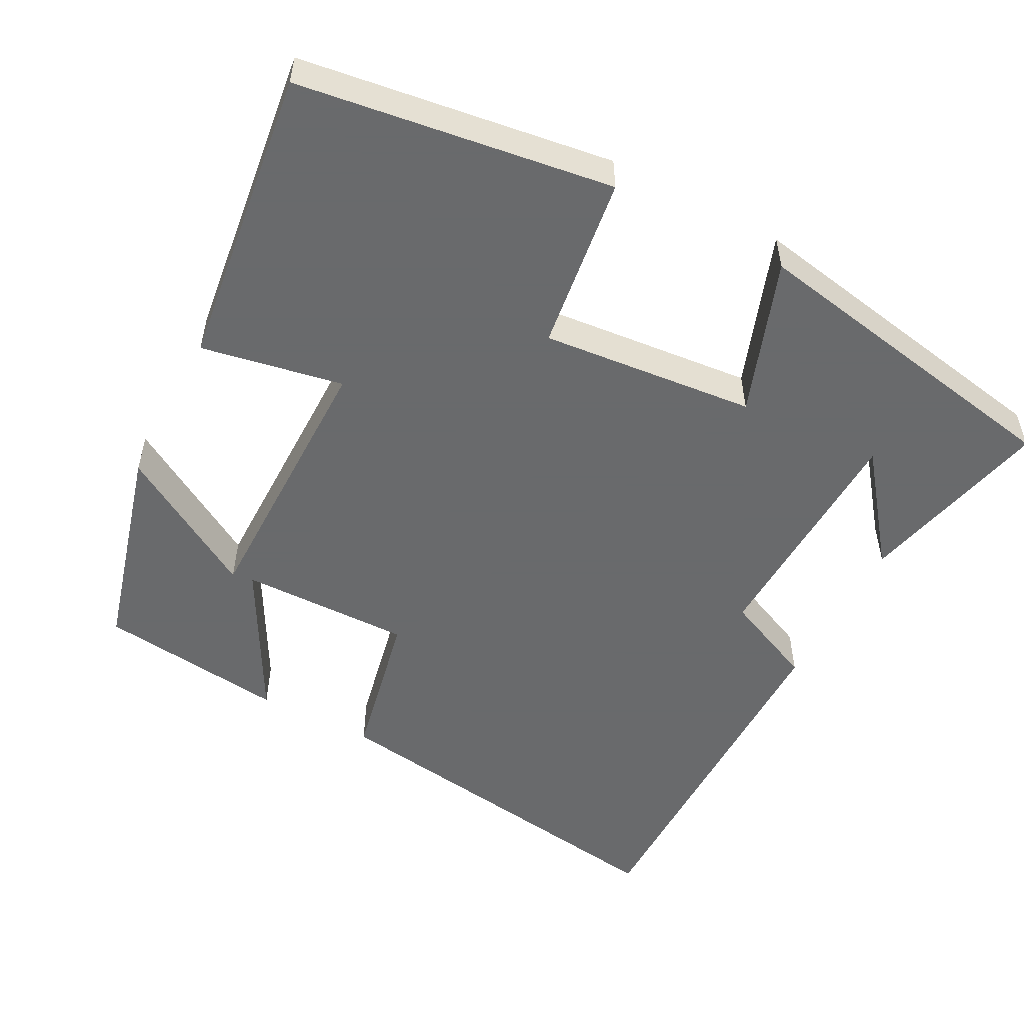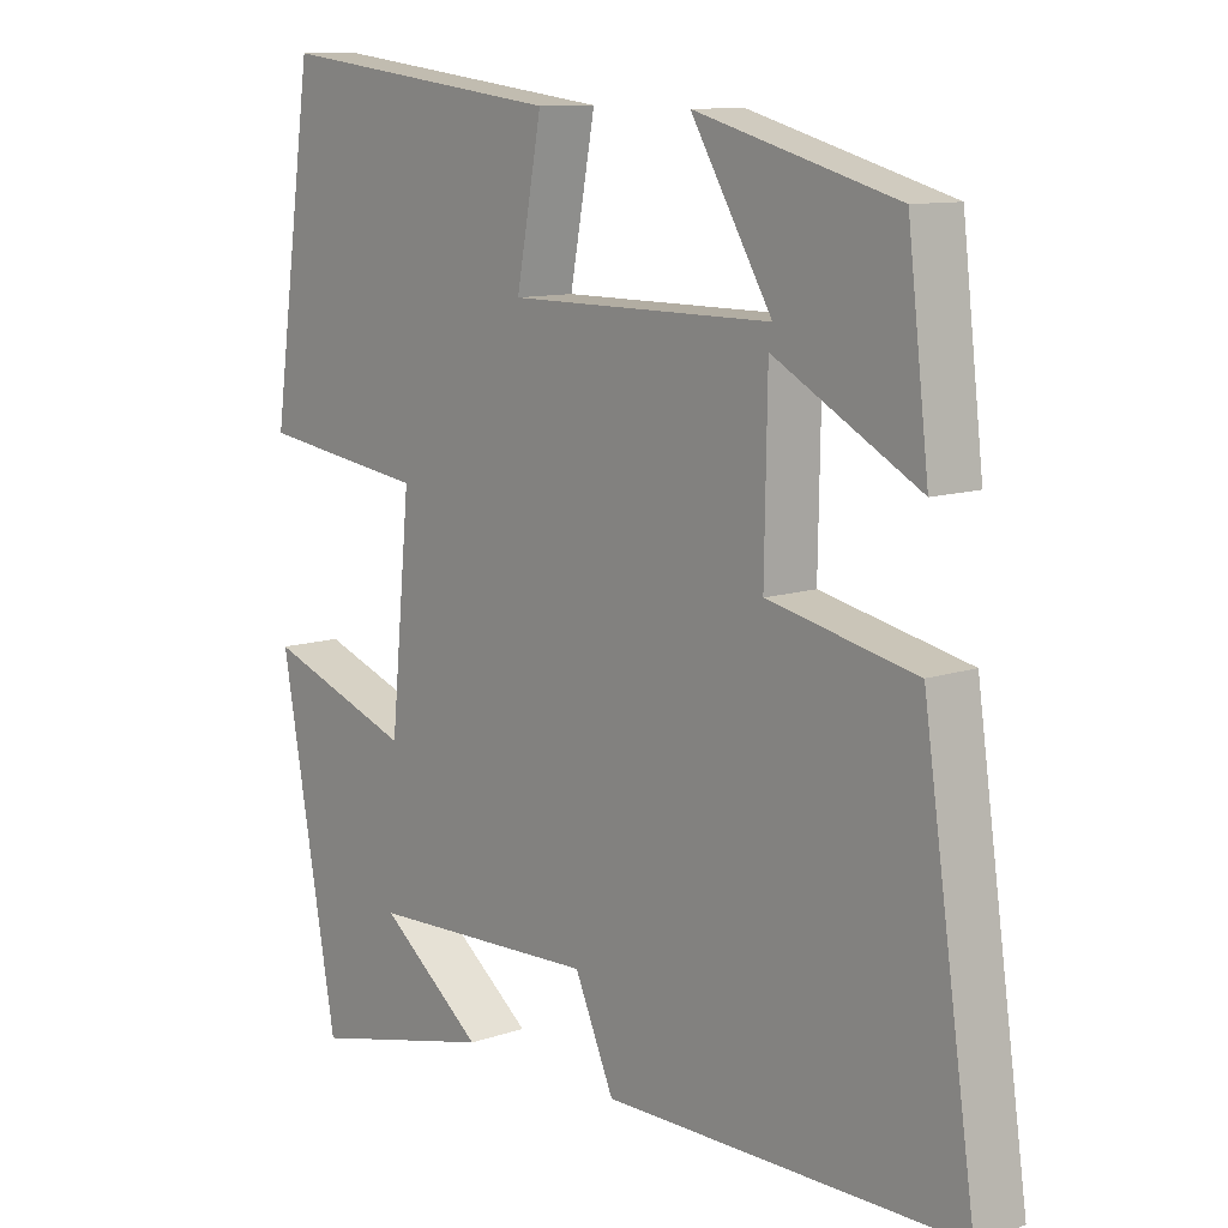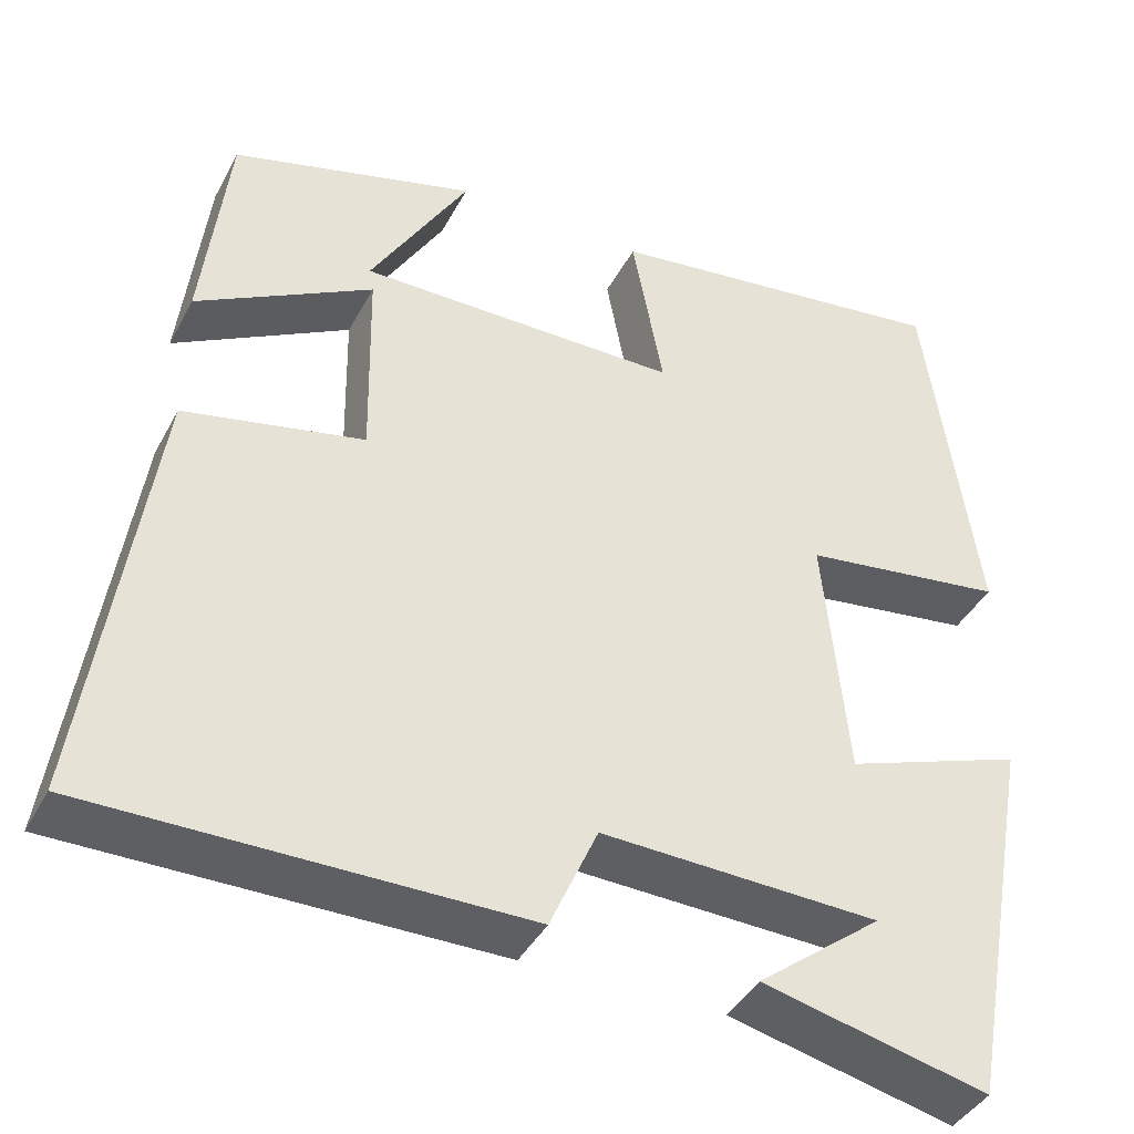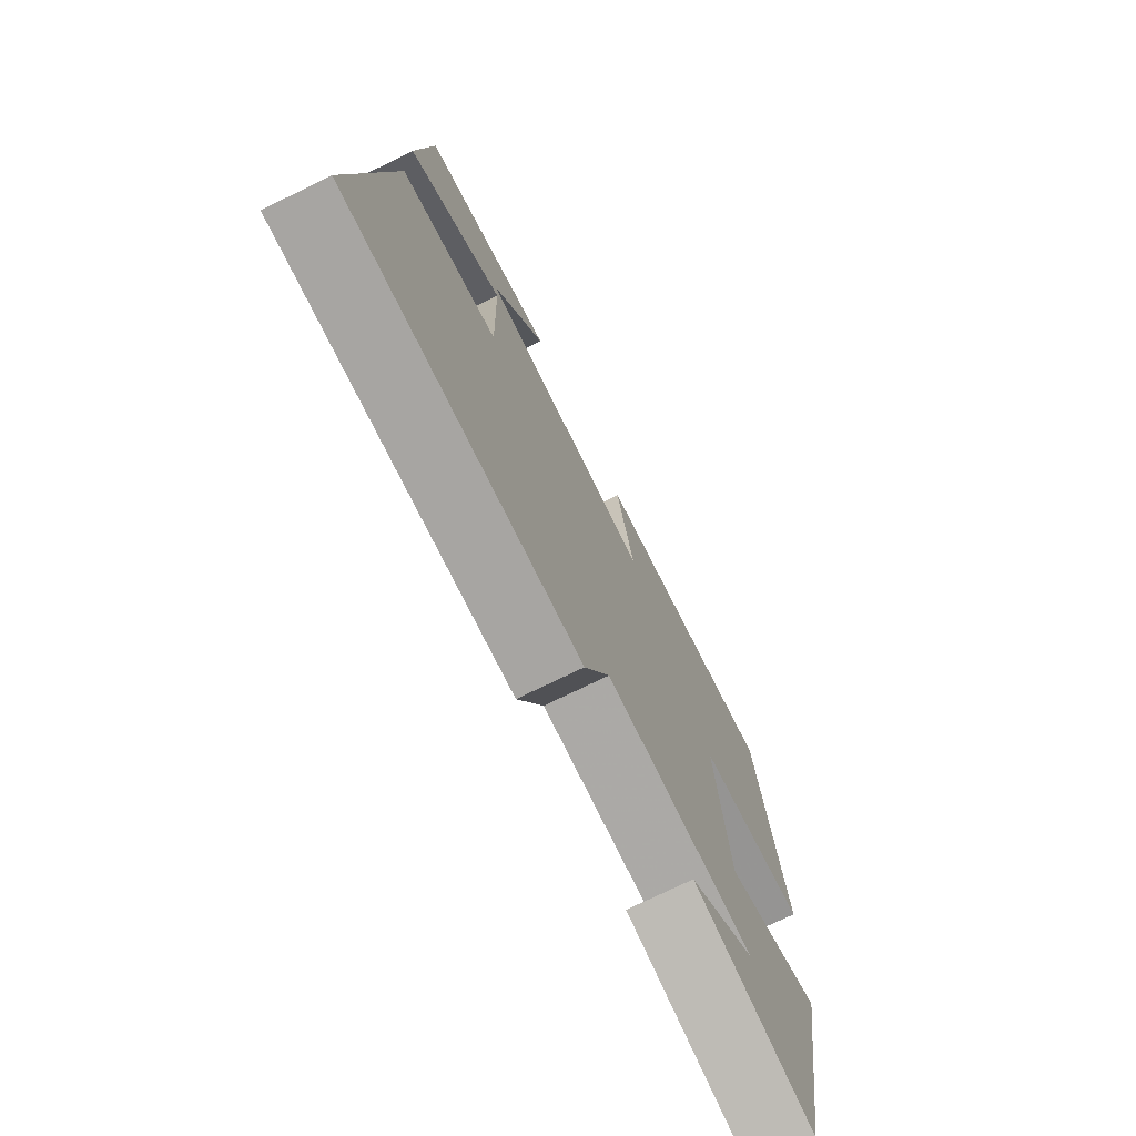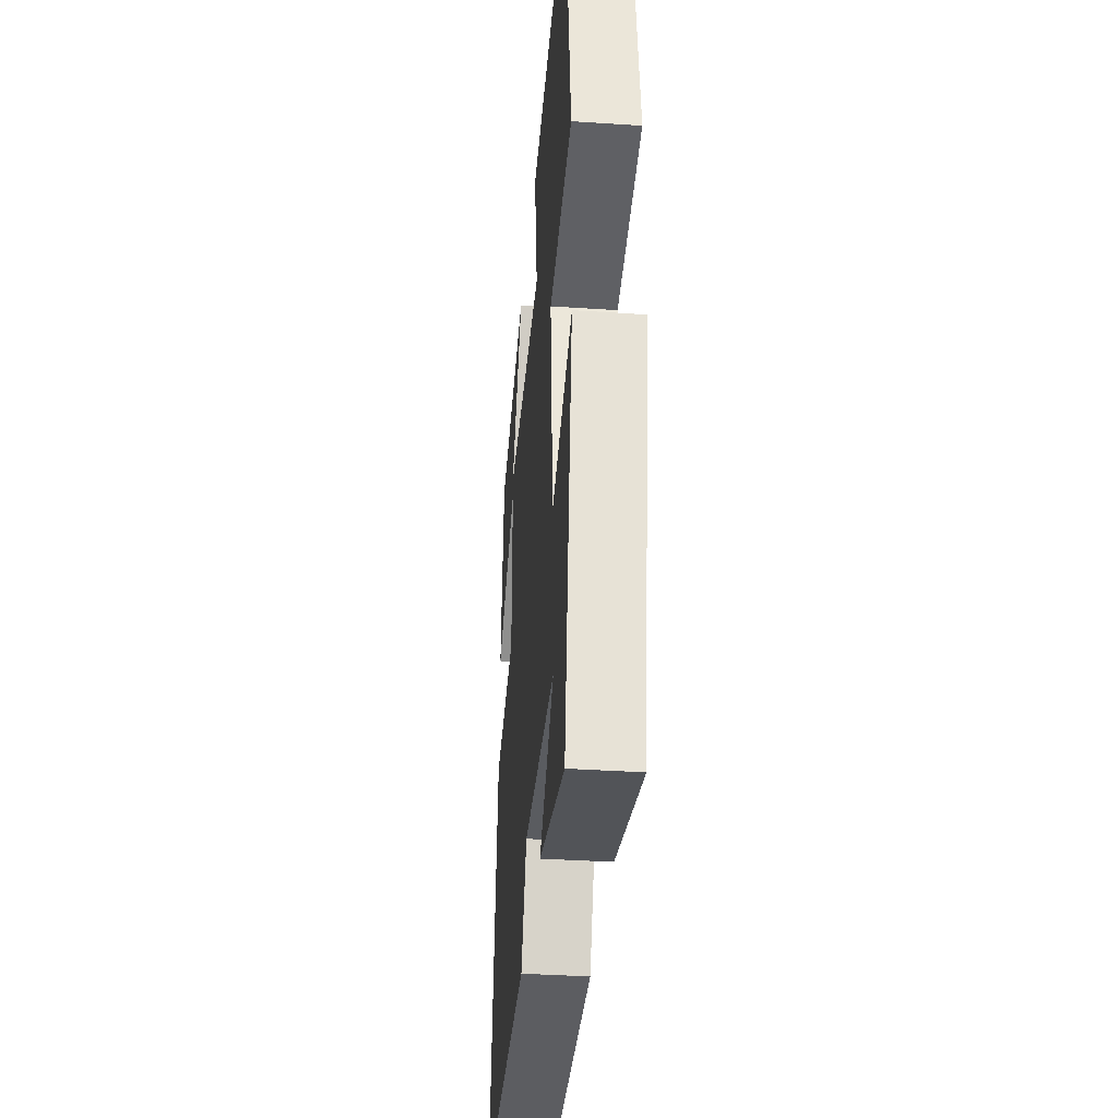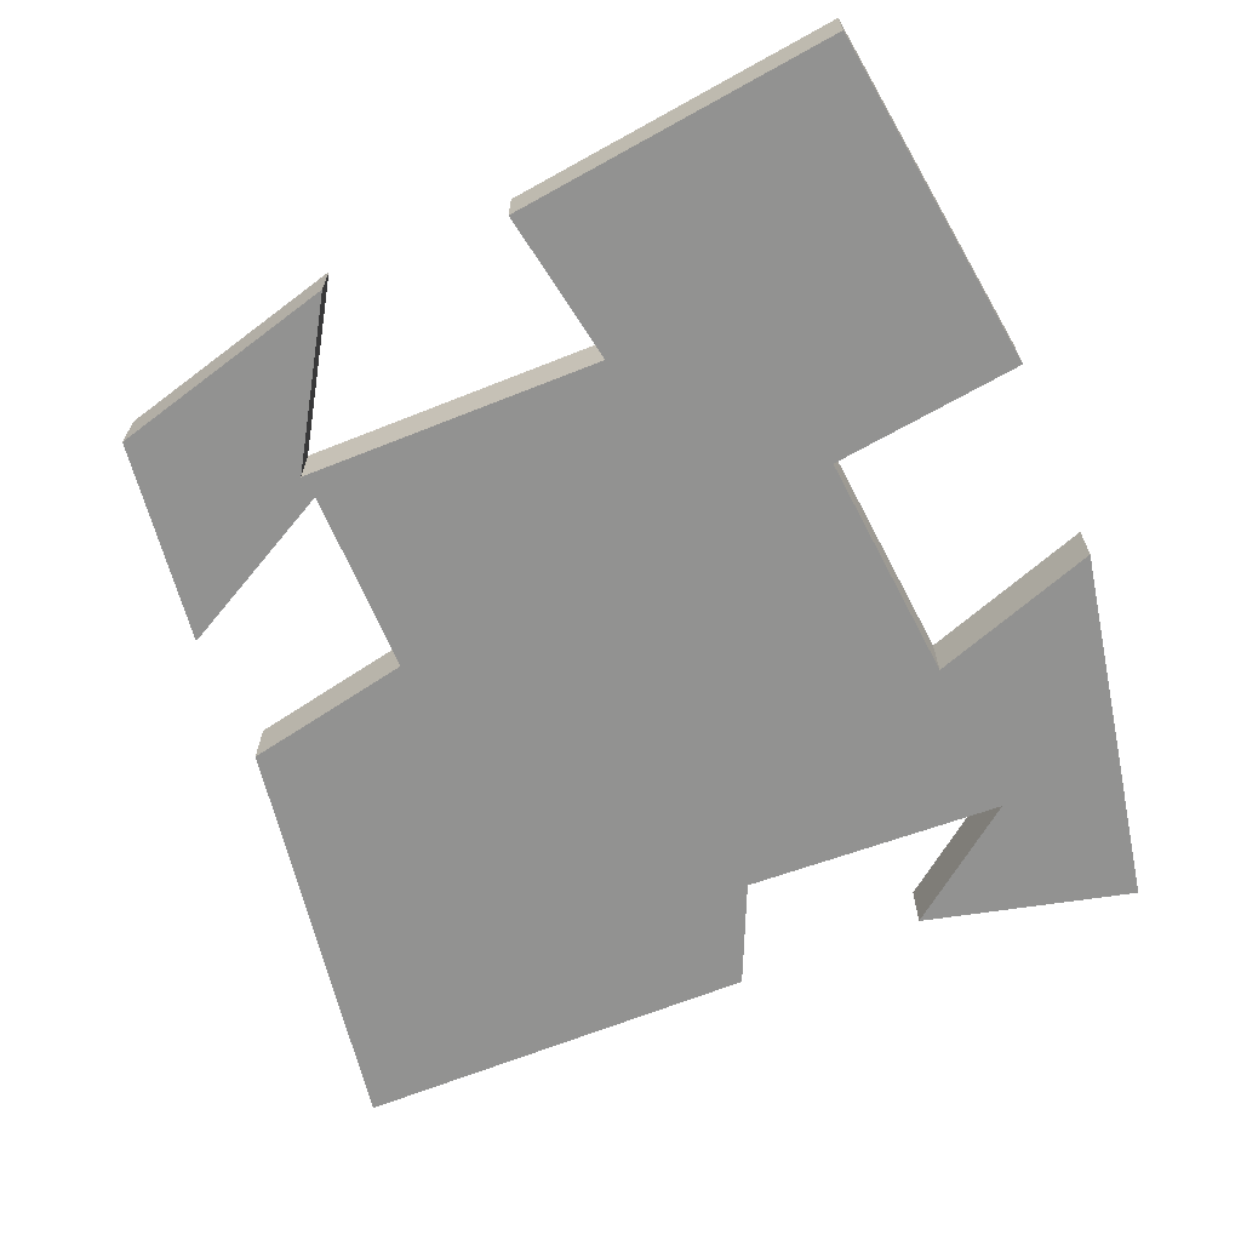
<metadata>
{"format":"obj","ext":"obj","renderer":"f3d","projection":"perspective","resolution":1024,"background":"white","views":[{"elev":-52.9,"azim":62.2,"up":"+Y"},{"elev":10.6,"azim":-130.6,"up":"+Z"},{"elev":-40.7,"azim":-25.9,"up":"+Z"},{"elev":-73.9,"azim":-63.9,"up":"+Z"},{"elev":-36.3,"azim":85.0,"up":"+Z"},{"elev":-66.3,"azim":21.9,"up":"+Y"}]}
</metadata>
<code>
v 0.44 0.07 0.552
v 0.5 0.07 0.131
v 0.264 0.07 0.099
v 0.292 0.07 -0.189
v 0.5 0.07 -0.115
v 0.419 0.07 -0.562
v 0.158 0.07 -0.5
v 0.303 0.07 -0.387
v -0.019 0.07 -0.375
v -0.074 0.07 -0.5
v -0.574 0.07 -0.5
v -0.5 0.07 0.007
v -0.292 0.07 0.051
v -0.296 0.07 0.281
v -0.5 0.07 0.169
v -0.47 0.07 0.422
v -0.187 0.07 0.5
v -0.301 0.07 0.309
v 0.071 0.07 0.309
v 0.035 0.07 0.5
v 0.44 0 0.552
v 0.5 0 0.131
v 0.264 0 0.099
v 0.292 0 -0.189
v 0.5 0 -0.115
v 0.419 0 -0.562
v 0.158 0 -0.5
v 0.303 0 -0.387
v -0.019 0 -0.375
v -0.074 0 -0.5
v -0.574 0 -0.5
v -0.5 0 0.007
v -0.292 0 0.051
v -0.296 0 0.281
v -0.5 0 0.169
v -0.47 0 0.422
v -0.187 0 0.5
v -0.301 0 0.309
v 0.071 0 0.309
v 0.035 0 0.5
f 1 2 3
f 20 1 3
f 19 20 3
f 18 19 3 4
f 15 16 17 18
f 14 15 18
f 14 18 4
f 13 14 4
f 11 12 13
f 10 11 13
f 9 10 13
f 8 9 13 4
f 6 7 8
f 4 5 6 8
f 23 22 21
f 23 21 40
f 23 40 39
f 24 23 39 38
f 38 37 36 35
f 38 35 34
f 24 38 34
f 24 34 33
f 33 32 31
f 33 31 30
f 33 30 29
f 24 33 29 28
f 28 27 26
f 28 26 25 24
f 1 21 22 2
f 2 22 23 3
f 3 23 24 4
f 4 24 25 5
f 5 25 26 6
f 6 26 27 7
f 7 27 28 8
f 8 28 29 9
f 9 29 30 10
f 10 30 31 11
f 11 31 32 12
f 12 32 33 13
f 13 33 34 14
f 14 34 35 15
f 15 35 36 16
f 16 36 37 17
f 17 37 38 18
f 18 38 39 19
f 19 39 40 20
f 20 40 21 1

</code>
